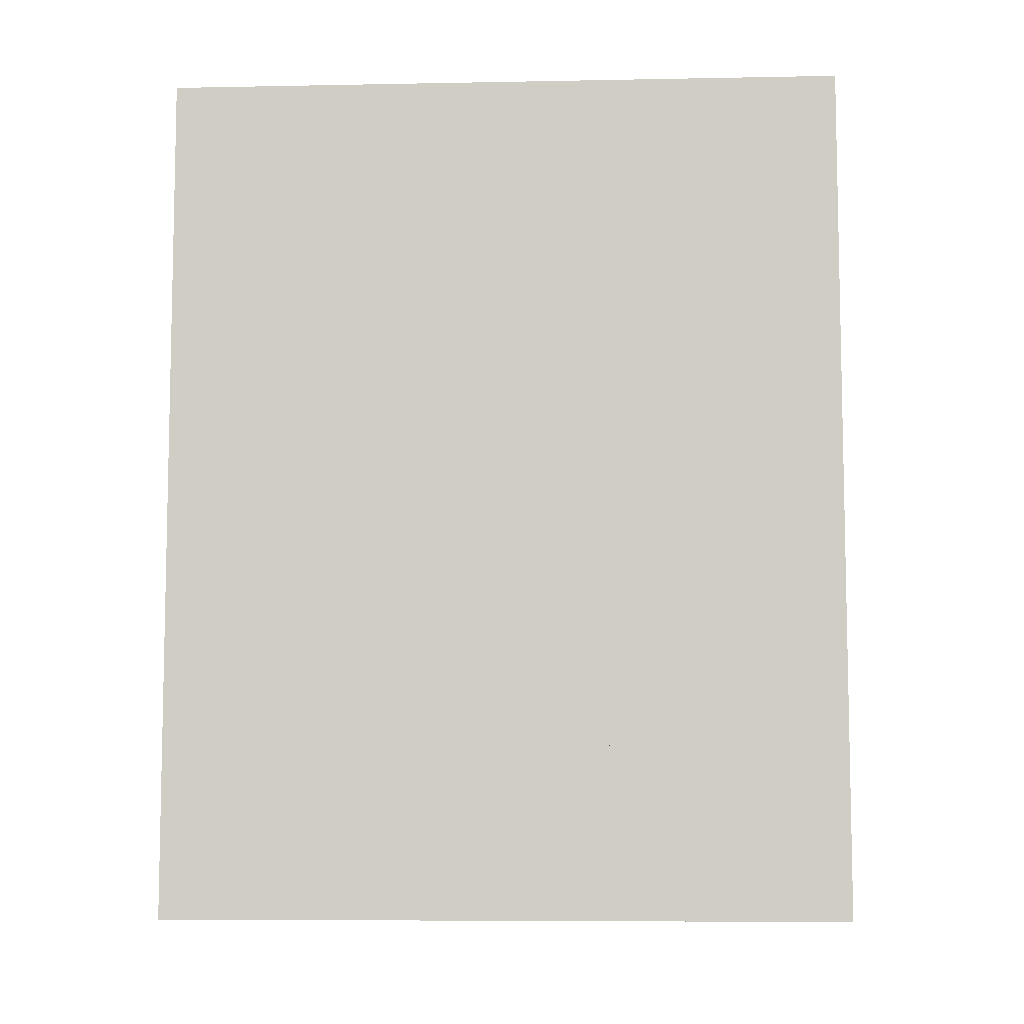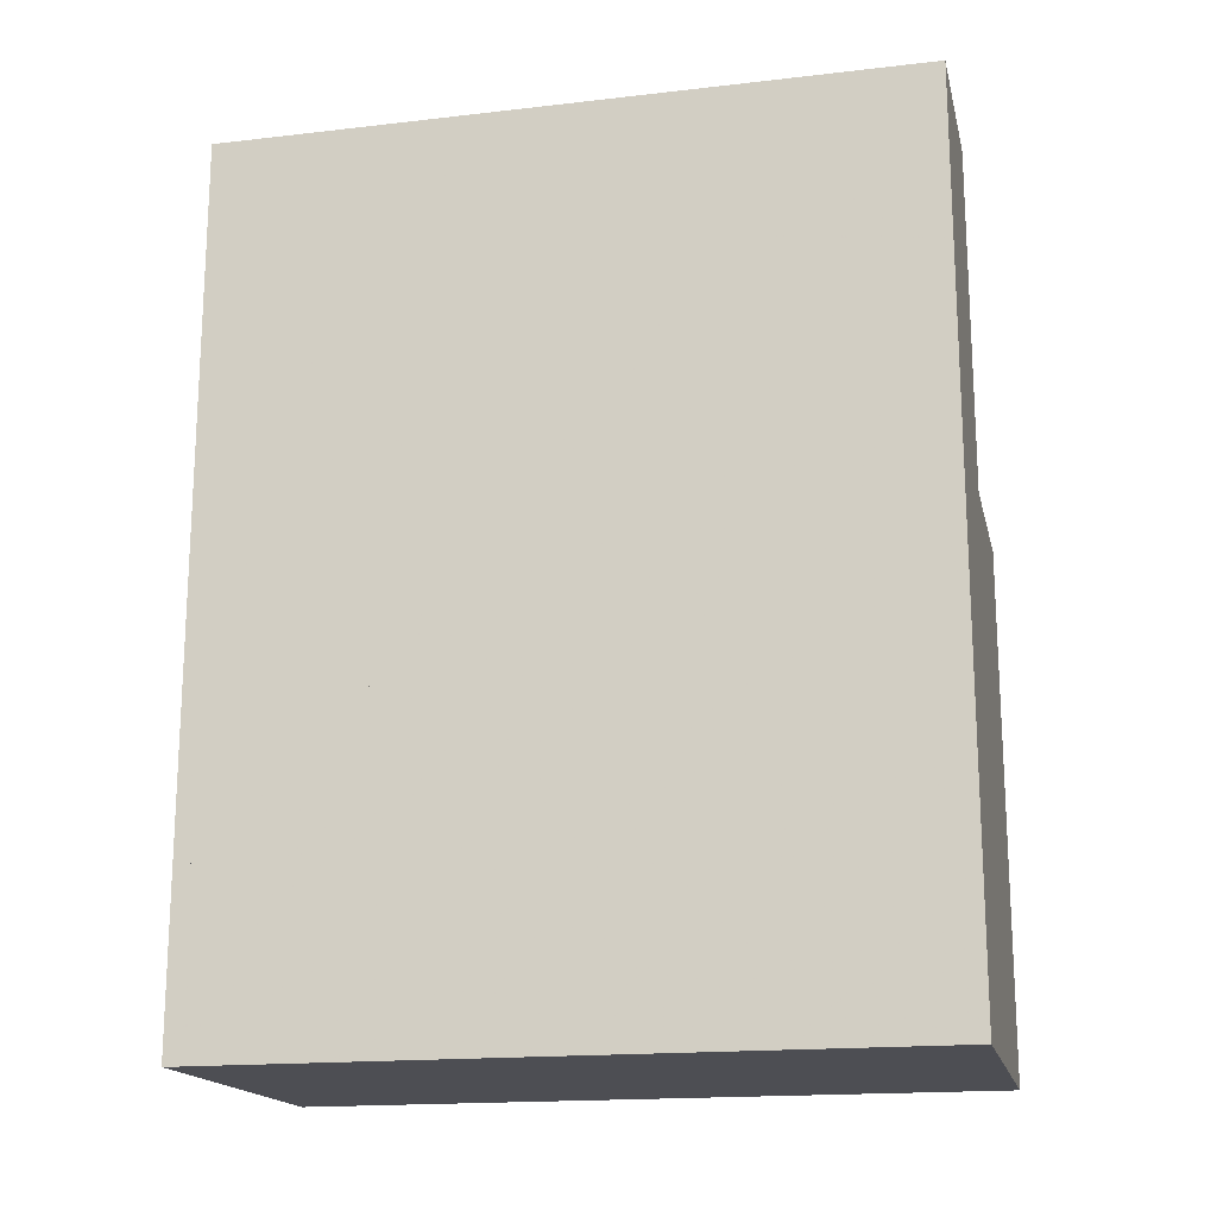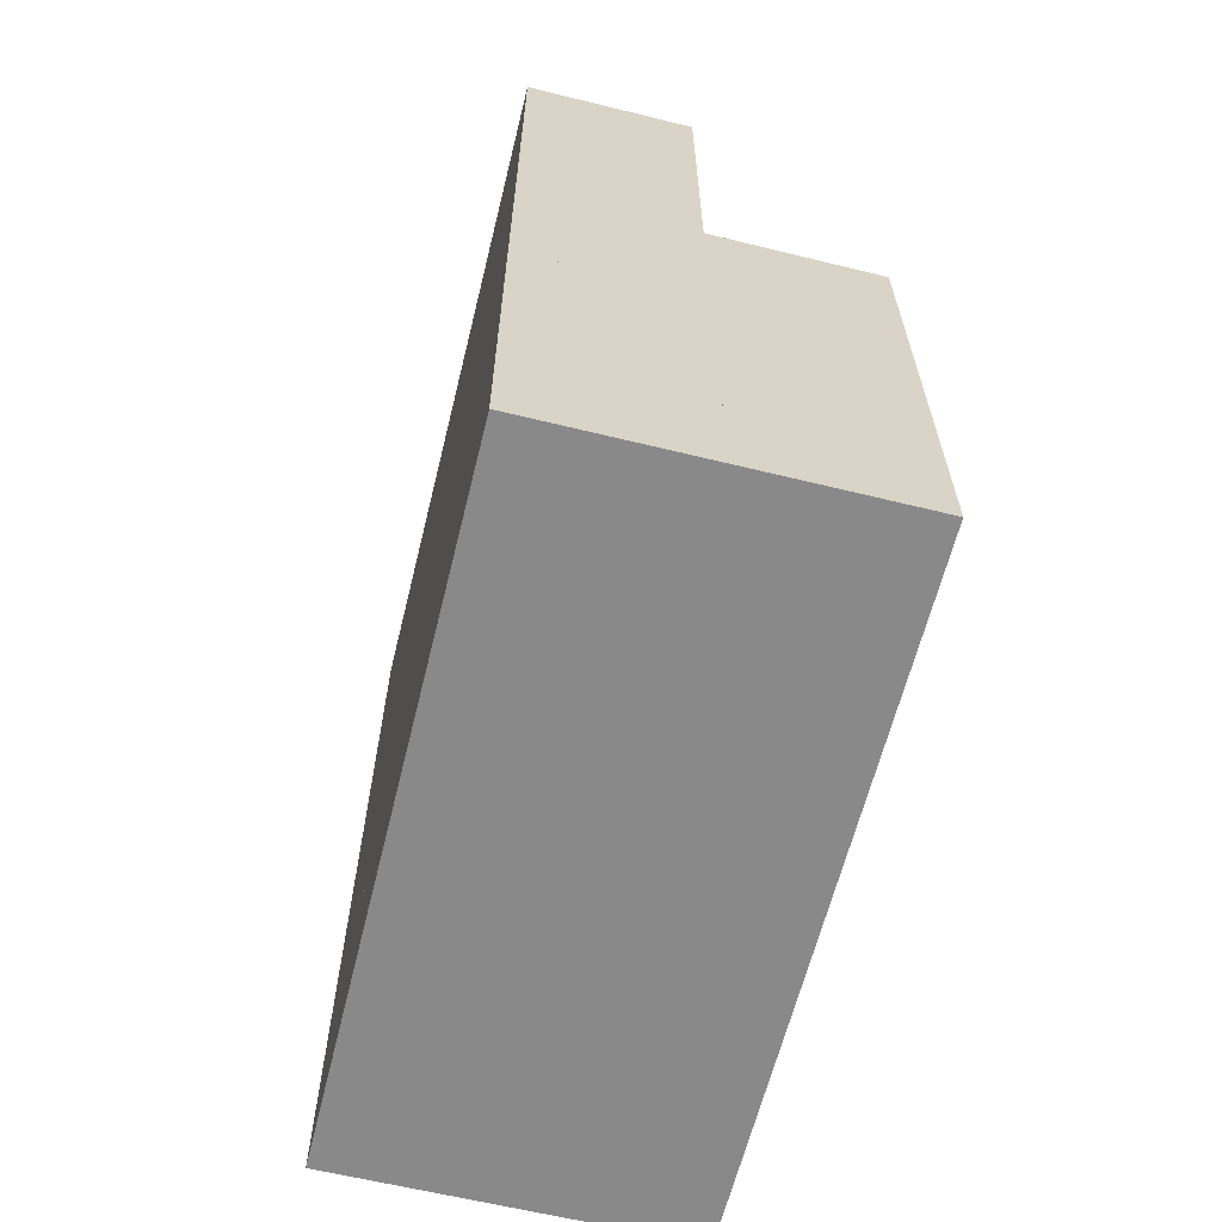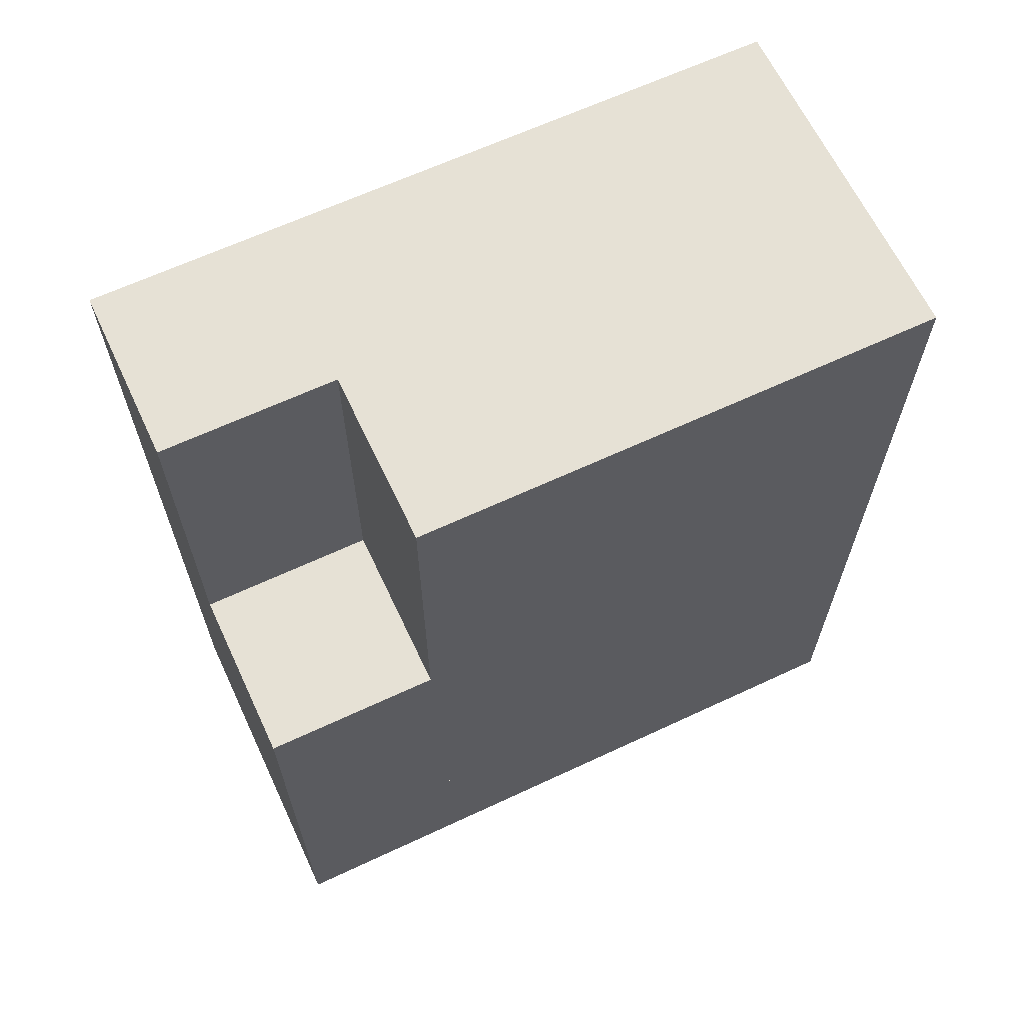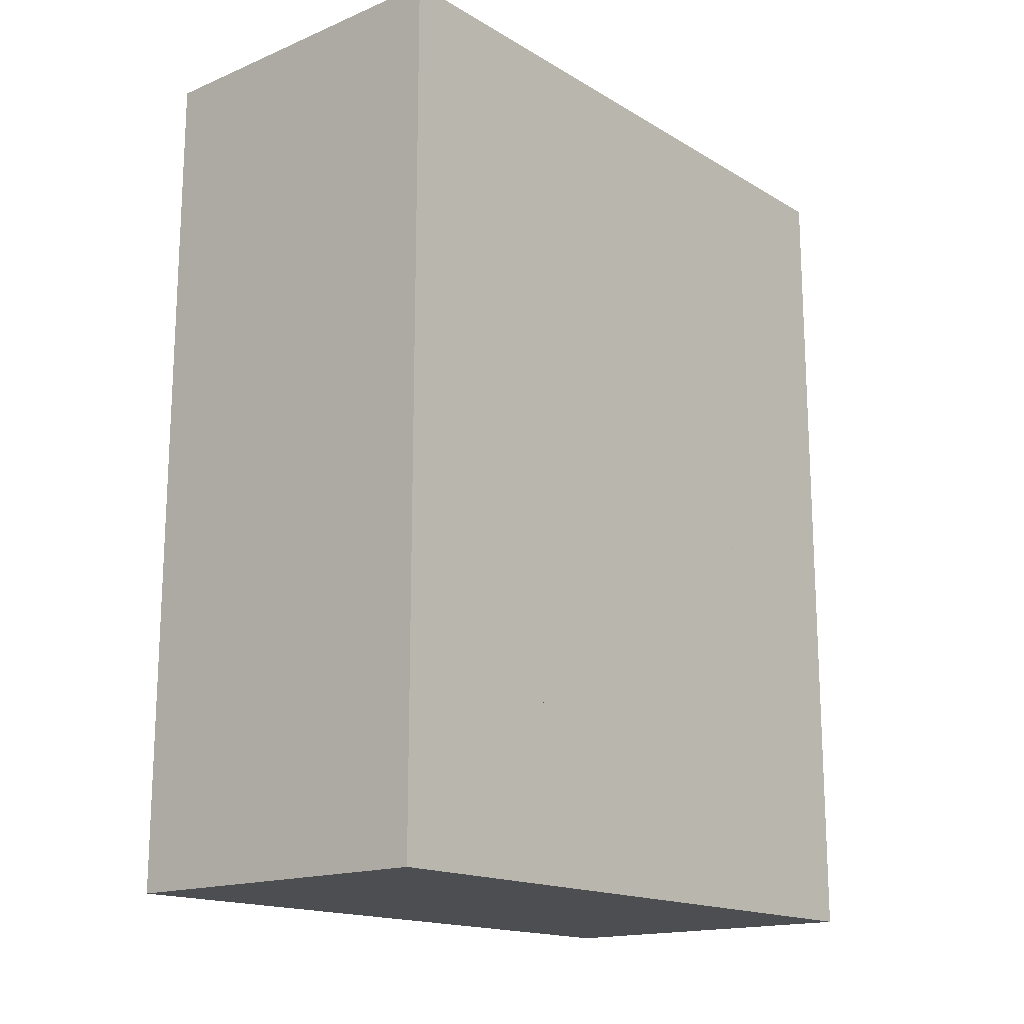
<metadata>
{"format":"obj","ext":"obj","renderer":"f3d","projection":"perspective","resolution":1024,"background":"white","views":[{"elev":-7.5,"azim":93.1,"up":"+Y"},{"elev":-17.3,"azim":102.9,"up":"+Y"},{"elev":-63.1,"azim":166.1,"up":"+Y"},{"elev":64.6,"azim":-115.2,"up":"+Y"},{"elev":-16.5,"azim":40.2,"up":"+Y"}]}
</metadata>
<code>
v 6.042 -8.117 3.45
v 5.542 -8.117 3.45
v 5.542 -8.617 3.45
v 6.042 -8.617 3.45
v 6.042 -8.617 3.95
v 6.042 -8.117 3.95
v 5.542 -8.117 3.95
v 5.542 -8.617 3.95
f 1 2 3 4
f 1 2 7 6
f 2 3 8 7
f 4 3 8 5
f 1 4 5 6
f 5 8 7 6
v 6.042 -8.117 3.95
v 5.542 -8.117 3.95
v 5.542 -8.617 3.95
v 6.042 -8.617 3.95
v 6.042 -8.617 4.45
v 6.042 -8.117 4.45
v 5.542 -8.117 4.45
v 5.542 -8.617 4.45
f 9 10 11 12
f 9 10 15 14
f 10 11 16 15
f 12 11 16 13
f 9 12 13 14
f 13 16 15 14
v 6.042 -8.117 4.45
v 5.542 -8.117 4.45
v 5.542 -8.617 4.45
v 6.042 -8.617 4.45
v 6.042 -8.617 4.95
v 6.042 -8.117 4.95
v 5.542 -8.117 4.95
v 5.542 -8.617 4.95
f 17 18 19 20
f 17 18 23 22
f 18 19 24 23
f 20 19 24 21
f 17 20 21 22
f 21 24 23 22
v 6.042 -8.117 4.95
v 5.542 -8.117 4.95
v 5.542 -8.617 4.95
v 6.042 -8.617 4.95
v 6.042 -8.617 5.45
v 6.042 -8.117 5.45
v 5.542 -8.117 5.45
v 5.542 -8.617 5.45
f 25 26 27 28
f 25 26 31 30
f 26 27 32 31
f 28 27 32 29
f 25 28 29 30
f 29 32 31 30
v 6.042 -8.617 3.45
v 5.542 -8.617 3.45
v 5.542 -9.117 3.45
v 6.042 -9.117 3.45
v 6.042 -9.117 3.95
v 6.042 -8.617 3.95
v 5.542 -8.617 3.95
v 5.542 -9.117 3.95
f 33 34 35 36
f 33 34 39 38
f 34 35 40 39
f 36 35 40 37
f 33 36 37 38
f 37 40 39 38
v 6.042 -8.617 3.95
v 5.542 -8.617 3.95
v 5.542 -9.117 3.95
v 6.042 -9.117 3.95
v 6.042 -9.117 4.45
v 6.042 -8.617 4.45
v 5.542 -8.617 4.45
v 5.542 -9.117 4.45
f 41 42 43 44
f 41 42 47 46
f 42 43 48 47
f 44 43 48 45
f 41 44 45 46
f 45 48 47 46
v 6.042 -8.617 4.45
v 5.542 -8.617 4.45
v 5.542 -9.117 4.45
v 6.042 -9.117 4.45
v 6.042 -9.117 4.95
v 6.042 -8.617 4.95
v 5.542 -8.617 4.95
v 5.542 -9.117 4.95
f 49 50 51 52
f 49 50 55 54
f 50 51 56 55
f 52 51 56 53
f 49 52 53 54
f 53 56 55 54
v 6.042 -8.617 4.95
v 5.542 -8.617 4.95
v 5.542 -9.117 4.95
v 6.042 -9.117 4.95
v 6.042 -9.117 5.45
v 6.042 -8.617 5.45
v 5.542 -8.617 5.45
v 5.542 -9.117 5.45
f 57 58 59 60
f 57 58 63 62
f 58 59 64 63
f 60 59 64 61
f 57 60 61 62
f 61 64 63 62
v 6.042 -9.117 3.45
v 5.542 -9.117 3.45
v 5.542 -9.617 3.45
v 6.042 -9.617 3.45
v 6.042 -9.617 3.95
v 6.042 -9.117 3.95
v 5.542 -9.117 3.95
v 5.542 -9.617 3.95
f 65 66 67 68
f 65 66 71 70
f 66 67 72 71
f 68 67 72 69
f 65 68 69 70
f 69 72 71 70
v 6.042 -9.117 3.95
v 5.542 -9.117 3.95
v 5.542 -9.617 3.95
v 6.042 -9.617 3.95
v 6.042 -9.617 4.45
v 6.042 -9.117 4.45
v 5.542 -9.117 4.45
v 5.542 -9.617 4.45
f 73 74 75 76
f 73 74 79 78
f 74 75 80 79
f 76 75 80 77
f 73 76 77 78
f 77 80 79 78
v 6.042 -9.117 4.45
v 5.542 -9.117 4.45
v 5.542 -9.617 4.45
v 6.042 -9.617 4.45
v 6.042 -9.617 4.95
v 6.042 -9.117 4.95
v 5.542 -9.117 4.95
v 5.542 -9.617 4.95
f 81 82 83 84
f 81 82 87 86
f 82 83 88 87
f 84 83 88 85
f 81 84 85 86
f 85 88 87 86
v 6.042 -9.117 4.95
v 5.542 -9.117 4.95
v 5.542 -9.617 4.95
v 6.042 -9.617 4.95
v 6.042 -9.617 5.45
v 6.042 -9.117 5.45
v 5.542 -9.117 5.45
v 5.542 -9.617 5.45
f 89 90 91 92
f 89 90 95 94
f 90 91 96 95
f 92 91 96 93
f 89 92 93 94
f 93 96 95 94
v 6.042 -9.617 3.45
v 5.542 -9.617 3.45
v 5.542 -10.12 3.45
v 6.042 -10.12 3.45
v 6.042 -10.12 3.95
v 6.042 -9.617 3.95
v 5.542 -9.617 3.95
v 5.542 -10.12 3.95
f 97 98 99 100
f 97 98 103 102
f 98 99 104 103
f 100 99 104 101
f 97 100 101 102
f 101 104 103 102
v 6.042 -9.617 3.95
v 5.542 -9.617 3.95
v 5.542 -10.12 3.95
v 6.042 -10.12 3.95
v 6.042 -10.12 4.45
v 6.042 -9.617 4.45
v 5.542 -9.617 4.45
v 5.542 -10.12 4.45
f 105 106 107 108
f 105 106 111 110
f 106 107 112 111
f 108 107 112 109
f 105 108 109 110
f 109 112 111 110
v 6.042 -9.617 4.45
v 5.542 -9.617 4.45
v 5.542 -10.12 4.45
v 6.042 -10.12 4.45
v 6.042 -10.12 4.95
v 6.042 -9.617 4.95
v 5.542 -9.617 4.95
v 5.542 -10.12 4.95
f 113 114 115 116
f 113 114 119 118
f 114 115 120 119
f 116 115 120 117
f 113 116 117 118
f 117 120 119 118
v 6.042 -9.617 4.95
v 5.542 -9.617 4.95
v 5.542 -10.12 4.95
v 6.042 -10.12 4.95
v 6.042 -10.12 5.45
v 6.042 -9.617 5.45
v 5.542 -9.617 5.45
v 5.542 -10.12 5.45
f 121 122 123 124
f 121 122 127 126
f 122 123 128 127
f 124 123 128 125
f 121 124 125 126
f 125 128 127 126
v 6.042 -10.12 3.45
v 5.542 -10.12 3.45
v 5.542 -10.62 3.45
v 6.042 -10.62 3.45
v 6.042 -10.62 3.95
v 6.042 -10.12 3.95
v 5.542 -10.12 3.95
v 5.542 -10.62 3.95
f 129 130 131 132
f 129 130 135 134
f 130 131 136 135
f 132 131 136 133
f 129 132 133 134
f 133 136 135 134
v 6.042 -10.12 3.95
v 5.542 -10.12 3.95
v 5.542 -10.62 3.95
v 6.042 -10.62 3.95
v 6.042 -10.62 4.45
v 6.042 -10.12 4.45
v 5.542 -10.12 4.45
v 5.542 -10.62 4.45
f 137 138 139 140
f 137 138 143 142
f 138 139 144 143
f 140 139 144 141
f 137 140 141 142
f 141 144 143 142
v 6.042 -10.12 4.45
v 5.542 -10.12 4.45
v 5.542 -10.62 4.45
v 6.042 -10.62 4.45
v 6.042 -10.62 4.95
v 6.042 -10.12 4.95
v 5.542 -10.12 4.95
v 5.542 -10.62 4.95
f 145 146 147 148
f 145 146 151 150
f 146 147 152 151
f 148 147 152 149
f 145 148 149 150
f 149 152 151 150
v 6.042 -10.12 4.95
v 5.542 -10.12 4.95
v 5.542 -10.62 4.95
v 6.042 -10.62 4.95
v 6.042 -10.62 5.45
v 6.042 -10.12 5.45
v 5.542 -10.12 5.45
v 5.542 -10.62 5.45
f 153 154 155 156
f 153 154 159 158
f 154 155 160 159
f 156 155 160 157
f 153 156 157 158
f 157 160 159 158
v 5.542 -8.117 3.95
v 5.042 -8.117 3.95
v 5.042 -8.617 3.95
v 5.542 -8.617 3.95
v 5.542 -8.617 4.45
v 5.542 -8.117 4.45
v 5.042 -8.117 4.45
v 5.042 -8.617 4.45
f 161 162 163 164
f 161 162 167 166
f 162 163 168 167
f 164 163 168 165
f 161 164 165 166
f 165 168 167 166
v 5.542 -8.117 4.45
v 5.042 -8.117 4.45
v 5.042 -8.617 4.45
v 5.542 -8.617 4.45
v 5.542 -8.617 4.95
v 5.542 -8.117 4.95
v 5.042 -8.117 4.95
v 5.042 -8.617 4.95
f 169 170 171 172
f 169 170 175 174
f 170 171 176 175
f 172 171 176 173
f 169 172 173 174
f 173 176 175 174
v 5.542 -8.117 4.95
v 5.042 -8.117 4.95
v 5.042 -8.617 4.95
v 5.542 -8.617 4.95
v 5.542 -8.617 5.45
v 5.542 -8.117 5.45
v 5.042 -8.117 5.45
v 5.042 -8.617 5.45
f 177 178 179 180
f 177 178 183 182
f 178 179 184 183
f 180 179 184 181
f 177 180 181 182
f 181 184 183 182
v 5.542 -8.617 3.95
v 5.042 -8.617 3.95
v 5.042 -9.117 3.95
v 5.542 -9.117 3.95
v 5.542 -9.117 4.45
v 5.542 -8.617 4.45
v 5.042 -8.617 4.45
v 5.042 -9.117 4.45
f 185 186 187 188
f 185 186 191 190
f 186 187 192 191
f 188 187 192 189
f 185 188 189 190
f 189 192 191 190
v 5.542 -8.617 4.45
v 5.042 -8.617 4.45
v 5.042 -9.117 4.45
v 5.542 -9.117 4.45
v 5.542 -9.117 4.95
v 5.542 -8.617 4.95
v 5.042 -8.617 4.95
v 5.042 -9.117 4.95
f 193 194 195 196
f 193 194 199 198
f 194 195 200 199
f 196 195 200 197
f 193 196 197 198
f 197 200 199 198
v 5.542 -8.617 4.95
v 5.042 -8.617 4.95
v 5.042 -9.117 4.95
v 5.542 -9.117 4.95
v 5.542 -9.117 5.45
v 5.542 -8.617 5.45
v 5.042 -8.617 5.45
v 5.042 -9.117 5.45
f 201 202 203 204
f 201 202 207 206
f 202 203 208 207
f 204 203 208 205
f 201 204 205 206
f 205 208 207 206
v 5.542 -9.117 3.45
v 5.042 -9.117 3.45
v 5.042 -9.617 3.45
v 5.542 -9.617 3.45
v 5.542 -9.617 3.95
v 5.542 -9.117 3.95
v 5.042 -9.117 3.95
v 5.042 -9.617 3.95
f 209 210 211 212
f 209 210 215 214
f 210 211 216 215
f 212 211 216 213
f 209 212 213 214
f 213 216 215 214
v 5.542 -9.117 3.95
v 5.042 -9.117 3.95
v 5.042 -9.617 3.95
v 5.542 -9.617 3.95
v 5.542 -9.617 4.45
v 5.542 -9.117 4.45
v 5.042 -9.117 4.45
v 5.042 -9.617 4.45
f 217 218 219 220
f 217 218 223 222
f 218 219 224 223
f 220 219 224 221
f 217 220 221 222
f 221 224 223 222
v 5.542 -9.117 4.45
v 5.042 -9.117 4.45
v 5.042 -9.617 4.45
v 5.542 -9.617 4.45
v 5.542 -9.617 4.95
v 5.542 -9.117 4.95
v 5.042 -9.117 4.95
v 5.042 -9.617 4.95
f 225 226 227 228
f 225 226 231 230
f 226 227 232 231
f 228 227 232 229
f 225 228 229 230
f 229 232 231 230
v 5.542 -9.117 4.95
v 5.042 -9.117 4.95
v 5.042 -9.617 4.95
v 5.542 -9.617 4.95
v 5.542 -9.617 5.45
v 5.542 -9.117 5.45
v 5.042 -9.117 5.45
v 5.042 -9.617 5.45
f 233 234 235 236
f 233 234 239 238
f 234 235 240 239
f 236 235 240 237
f 233 236 237 238
f 237 240 239 238
v 5.542 -9.617 3.45
v 5.042 -9.617 3.45
v 5.042 -10.12 3.45
v 5.542 -10.12 3.45
v 5.542 -10.12 3.95
v 5.542 -9.617 3.95
v 5.042 -9.617 3.95
v 5.042 -10.12 3.95
f 241 242 243 244
f 241 242 247 246
f 242 243 248 247
f 244 243 248 245
f 241 244 245 246
f 245 248 247 246
v 5.542 -9.617 3.95
v 5.042 -9.617 3.95
v 5.042 -10.12 3.95
v 5.542 -10.12 3.95
v 5.542 -10.12 4.45
v 5.542 -9.617 4.45
v 5.042 -9.617 4.45
v 5.042 -10.12 4.45
f 249 250 251 252
f 249 250 255 254
f 250 251 256 255
f 252 251 256 253
f 249 252 253 254
f 253 256 255 254
v 5.542 -9.617 4.45
v 5.042 -9.617 4.45
v 5.042 -10.12 4.45
v 5.542 -10.12 4.45
v 5.542 -10.12 4.95
v 5.542 -9.617 4.95
v 5.042 -9.617 4.95
v 5.042 -10.12 4.95
f 257 258 259 260
f 257 258 263 262
f 258 259 264 263
f 260 259 264 261
f 257 260 261 262
f 261 264 263 262
v 5.542 -9.617 4.95
v 5.042 -9.617 4.95
v 5.042 -10.12 4.95
v 5.542 -10.12 4.95
v 5.542 -10.12 5.45
v 5.542 -9.617 5.45
v 5.042 -9.617 5.45
v 5.042 -10.12 5.45
f 265 266 267 268
f 265 266 271 270
f 266 267 272 271
f 268 267 272 269
f 265 268 269 270
f 269 272 271 270
v 5.542 -10.12 3.45
v 5.042 -10.12 3.45
v 5.042 -10.62 3.45
v 5.542 -10.62 3.45
v 5.542 -10.62 3.95
v 5.542 -10.12 3.95
v 5.042 -10.12 3.95
v 5.042 -10.62 3.95
f 273 274 275 276
f 273 274 279 278
f 274 275 280 279
f 276 275 280 277
f 273 276 277 278
f 277 280 279 278
v 5.542 -10.12 3.95
v 5.042 -10.12 3.95
v 5.042 -10.62 3.95
v 5.542 -10.62 3.95
v 5.542 -10.62 4.45
v 5.542 -10.12 4.45
v 5.042 -10.12 4.45
v 5.042 -10.62 4.45
f 281 282 283 284
f 281 282 287 286
f 282 283 288 287
f 284 283 288 285
f 281 284 285 286
f 285 288 287 286
v 5.542 -10.12 4.45
v 5.042 -10.12 4.45
v 5.042 -10.62 4.45
v 5.542 -10.62 4.45
v 5.542 -10.62 4.95
v 5.542 -10.12 4.95
v 5.042 -10.12 4.95
v 5.042 -10.62 4.95
f 289 290 291 292
f 289 290 295 294
f 290 291 296 295
f 292 291 296 293
f 289 292 293 294
f 293 296 295 294
v 5.542 -10.12 4.95
v 5.042 -10.12 4.95
v 5.042 -10.62 4.95
v 5.542 -10.62 4.95
v 5.542 -10.62 5.45
v 5.542 -10.12 5.45
v 5.042 -10.12 5.45
v 5.042 -10.62 5.45
f 297 298 299 300
f 297 298 303 302
f 298 299 304 303
f 300 299 304 301
f 297 300 301 302
f 301 304 303 302

</code>
